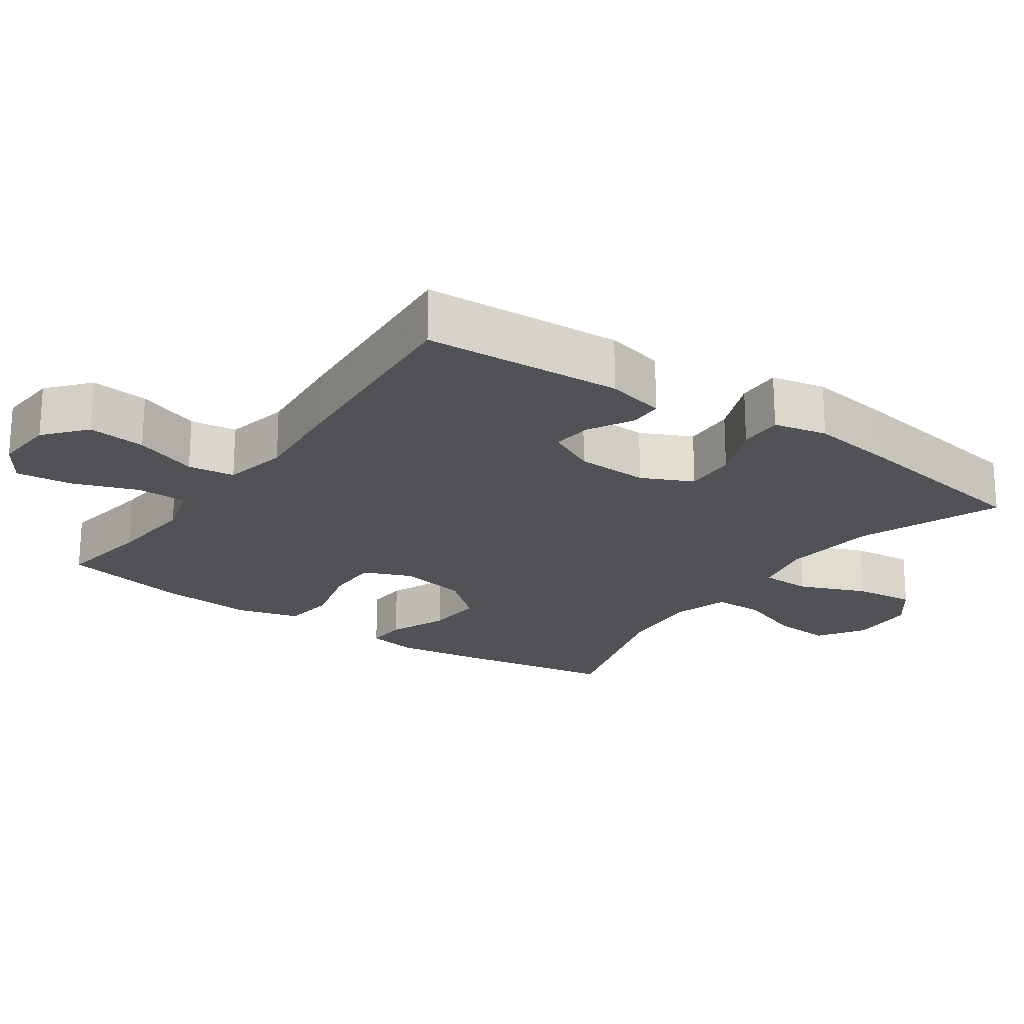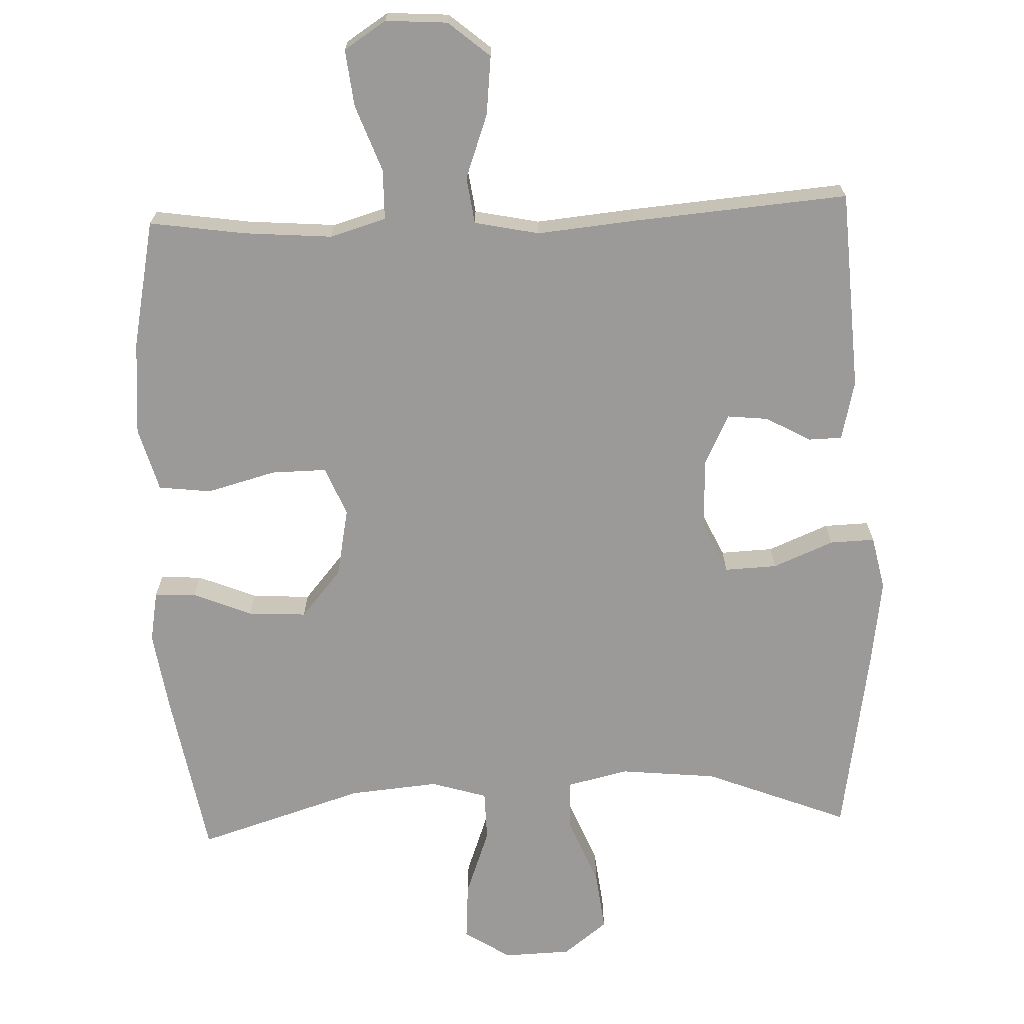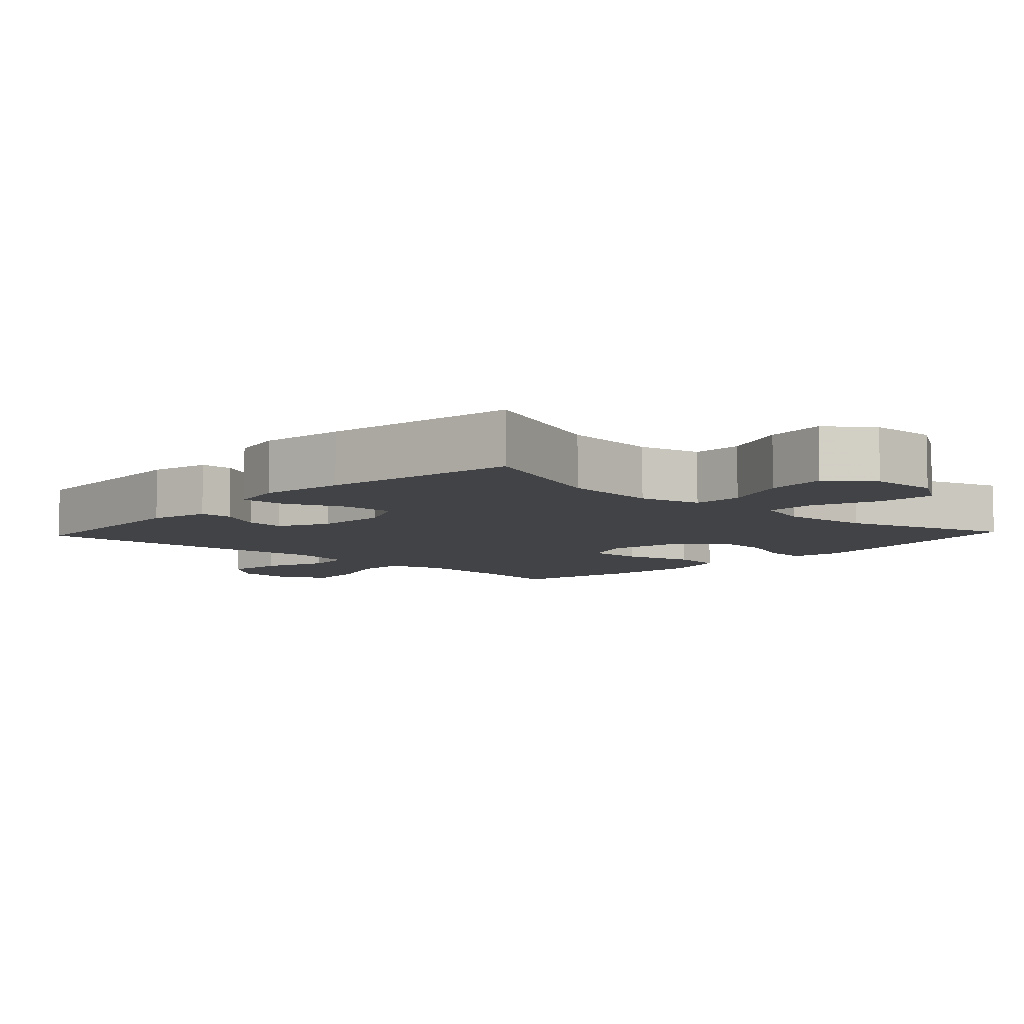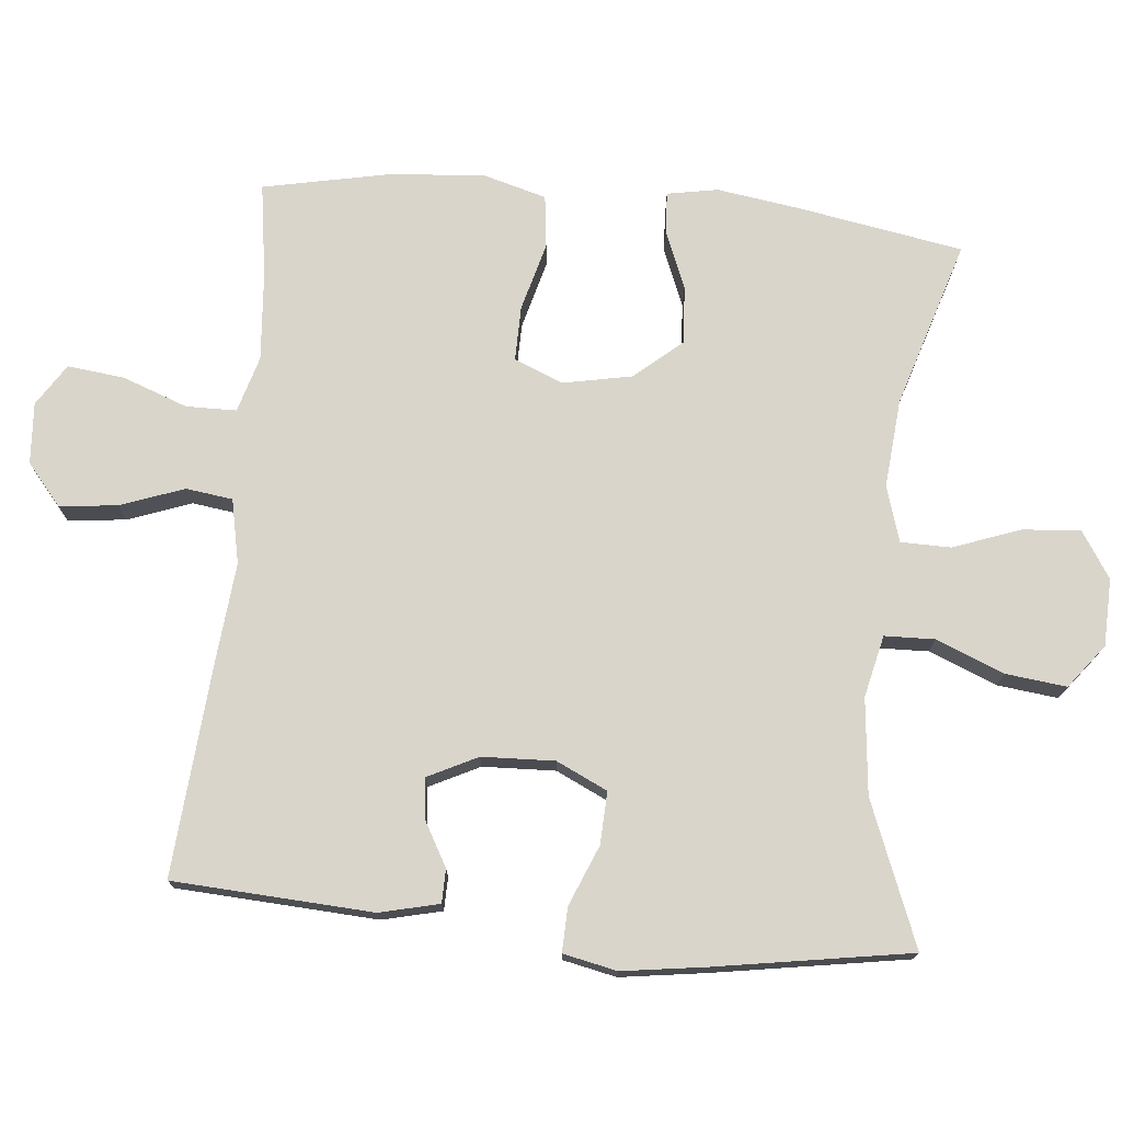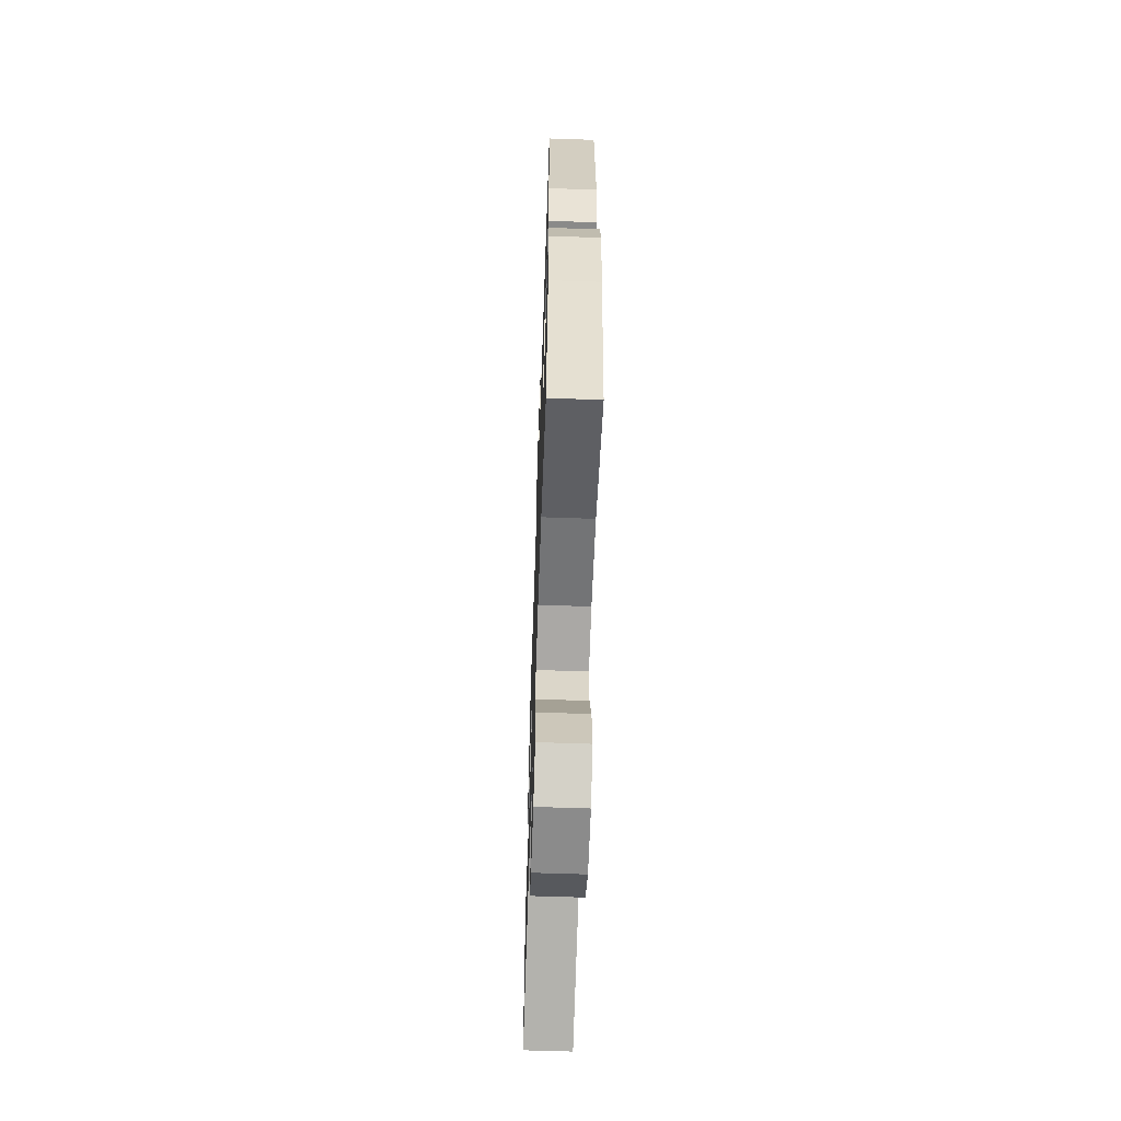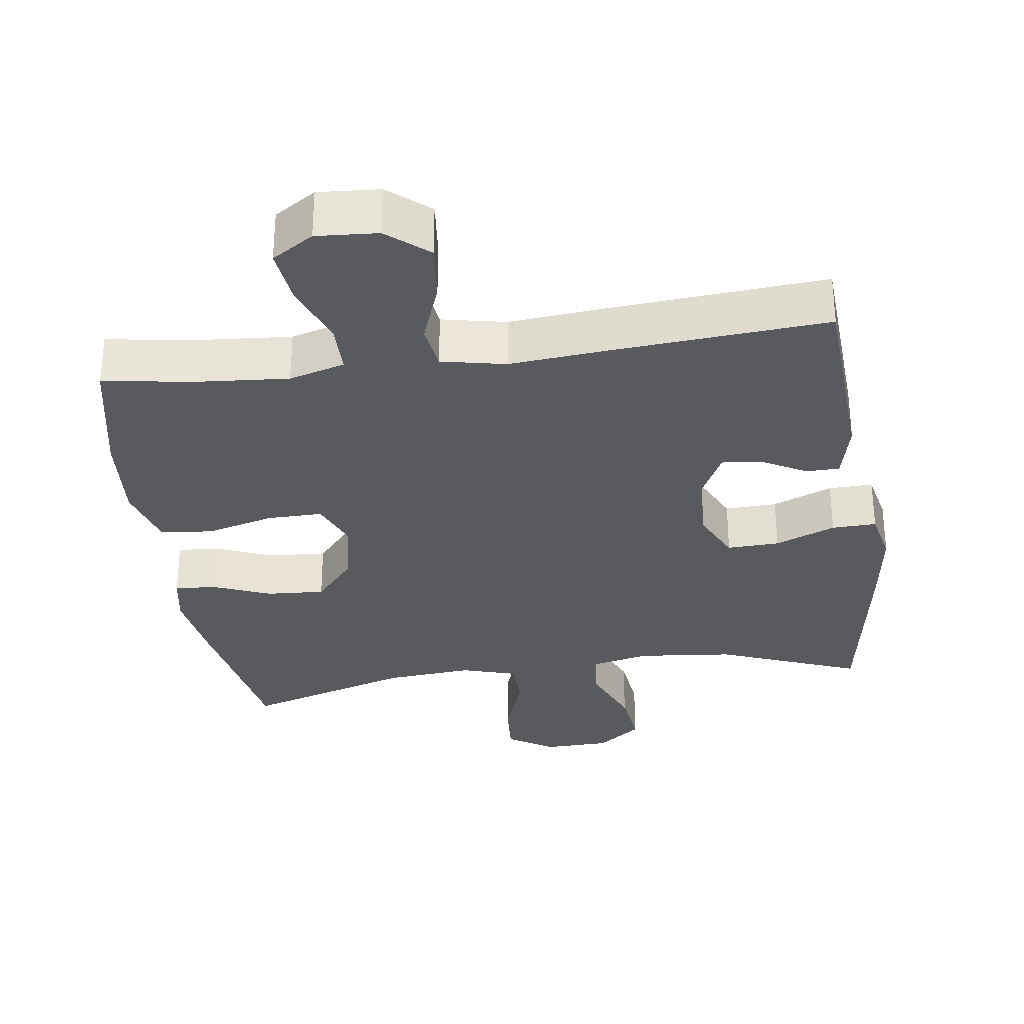
<metadata>
{"format":"obj","ext":"obj","renderer":"f3d","projection":"perspective","resolution":1024,"background":"white","views":[{"elev":-21.3,"azim":55.0,"up":"+Y"},{"elev":-69.3,"azim":2.3,"up":"+Y"},{"elev":-7.2,"azim":137.0,"up":"+Y"},{"elev":74.5,"azim":95.5,"up":"+Y"},{"elev":-62.1,"azim":88.0,"up":"+Z"},{"elev":-31.2,"azim":8.0,"up":"+Y"}]}
</metadata>
<code>
v -0.5 0.07 -0.5
v -0.541 0.07 -0.264
v -0.558 0.07 -0.149
v -0.545 0.07 -0.077
v -0.487 0.07 -0.08
v -0.404 0.07 -0.114
v -0.322 0.07 -0.119
v -0.265 0.07 -0.052
v -0.246 0.07 0.045
v -0.274 0.07 0.114
v -0.352 0.07 0.113
v -0.449 0.07 0.087
v -0.523 0.07 0.096
v -0.548 0.07 0.186
v -0.537 0.07 0.32
v -0.5 0.07 0.5
v -0.365 0.07 0.48
v -0.241 0.07 0.47
v -0.162 0.07 0.493
v -0.161 0.07 0.564
v -0.195 0.07 0.657
v -0.204 0.07 0.737
v -0.145 0.07 0.775
v -0.058 0.07 0.769
v 0 0.07 0.72
v -0.009 0.07 0.638
v -0.042 0.07 0.548
v -0.033 0.07 0.482
v 0.058 0.07 0.463
v 0.197 0.07 0.476
v 0.5 0.07 0.5
v 0.516 0.07 0.218
v 0.496 0.07 0.134
v 0.449 0.07 0.133
v 0.386 0.07 0.168
v 0.329 0.07 0.174
v 0.294 0.07 0.104
v 0.29 0.07 0.001
v 0.324 0.07 -0.071
v 0.398 0.07 -0.068
v 0.483 0.07 -0.033
v 0.546 0.07 -0.031
v 0.562 0.07 -0.107
v 0.545 0.07 -0.226
v 0.5 0.07 -0.5
v 0.298 0.07 -0.42
v 0.162 0.07 -0.406
v 0.075 0.07 -0.426
v 0.073 0.07 -0.497
v 0.112 0.07 -0.593
v 0.122 0.07 -0.679
v 0.06 0.07 -0.727
v -0.035 0.07 -0.73
v -0.1 0.07 -0.688
v -0.094 0.07 -0.606
v -0.059 0.07 -0.511
v -0.06 0.07 -0.44
v -0.139 0.07 -0.416
v -0.264 0.07 -0.427
v -0.5 0 -0.5
v -0.541 0 -0.264
v -0.558 0 -0.149
v -0.545 0 -0.077
v -0.487 0 -0.08
v -0.404 0 -0.114
v -0.322 0 -0.119
v -0.265 0 -0.052
v -0.246 0 0.045
v -0.274 0 0.114
v -0.352 0 0.113
v -0.449 0 0.087
v -0.523 0 0.096
v -0.548 0 0.186
v -0.537 0 0.32
v -0.5 0 0.5
v -0.365 0 0.48
v -0.241 0 0.47
v -0.162 0 0.493
v -0.161 0 0.564
v -0.195 0 0.657
v -0.204 0 0.737
v -0.145 0 0.775
v -0.058 0 0.769
v 0 0 0.72
v -0.009 0 0.638
v -0.042 0 0.548
v -0.033 0 0.482
v 0.058 0 0.463
v 0.197 0 0.476
v 0.5 0 0.5
v 0.516 0 0.218
v 0.496 0 0.134
v 0.449 0 0.133
v 0.386 0 0.168
v 0.329 0 0.174
v 0.294 0 0.104
v 0.29 0 0.001
v 0.324 0 -0.071
v 0.398 0 -0.068
v 0.483 0 -0.033
v 0.546 0 -0.031
v 0.562 0 -0.107
v 0.545 0 -0.226
v 0.5 0 -0.5
v 0.298 0 -0.42
v 0.162 0 -0.406
v 0.075 0 -0.426
v 0.073 0 -0.497
v 0.112 0 -0.593
v 0.122 0 -0.679
v 0.06 0 -0.727
v -0.035 0 -0.73
v -0.1 0 -0.688
v -0.094 0 -0.606
v -0.059 0 -0.511
v -0.06 0 -0.44
v -0.139 0 -0.416
v -0.264 0 -0.427
f 53 54 55 56
f 53 56 57
f 52 53 57
f 49 50 51 52
f 48 49 52 57
f 47 48 57 58
f 43 44 45 46
f 43 46 47
f 40 41 42 43
f 39 40 43 47
f 38 39 47 58
f 32 33 34 35
f 32 35 36
f 29 30 31 32
f 28 29 32 36
f 24 25 26 27
f 22 23 24 27
f 20 21 22 27
f 19 20 27 28
f 18 19 28 36
f 14 15 16 17
f 11 12 13 14
f 10 11 14 17
f 9 10 17 18
f 3 4 5 6
f 3 6 7
f 59 1 2 3
f 59 3 7
f 37 38 58 59
f 37 59 7 8
f 9 18 36 37
f 8 9 37
f 115 114 113 112
f 116 115 112
f 116 112 111
f 111 110 109 108
f 116 111 108 107
f 117 116 107 106
f 105 104 103 102
f 106 105 102
f 102 101 100 99
f 106 102 99 98
f 117 106 98 97
f 94 93 92 91
f 95 94 91
f 91 90 89 88
f 95 91 88 87
f 86 85 84 83
f 86 83 82 81
f 86 81 80 79
f 87 86 79 78
f 95 87 78 77
f 76 75 74 73
f 73 72 71 70
f 76 73 70 69
f 77 76 69 68
f 65 64 63 62
f 66 65 62
f 62 61 60 118
f 66 62 118
f 118 117 97 96
f 67 66 118 96
f 96 95 77 68
f 96 68 67
f 1 60 61 2
f 2 61 62 3
f 3 62 63 4
f 4 63 64 5
f 5 64 65 6
f 6 65 66 7
f 7 66 67 8
f 8 67 68 9
f 9 68 69 10
f 10 69 70 11
f 11 70 71 12
f 12 71 72 13
f 13 72 73 14
f 14 73 74 15
f 15 74 75 16
f 16 75 76 17
f 17 76 77 18
f 18 77 78 19
f 19 78 79 20
f 20 79 80 21
f 21 80 81 22
f 22 81 82 23
f 23 82 83 24
f 24 83 84 25
f 25 84 85 26
f 26 85 86 27
f 27 86 87 28
f 28 87 88 29
f 29 88 89 30
f 30 89 90 31
f 31 90 91 32
f 32 91 92 33
f 33 92 93 34
f 34 93 94 35
f 35 94 95 36
f 36 95 96 37
f 37 96 97 38
f 38 97 98 39
f 39 98 99 40
f 40 99 100 41
f 41 100 101 42
f 42 101 102 43
f 43 102 103 44
f 44 103 104 45
f 45 104 105 46
f 46 105 106 47
f 47 106 107 48
f 48 107 108 49
f 49 108 109 50
f 50 109 110 51
f 51 110 111 52
f 52 111 112 53
f 53 112 113 54
f 54 113 114 55
f 55 114 115 56
f 56 115 116 57
f 57 116 117 58
f 58 117 118 59
f 59 118 60 1

</code>
